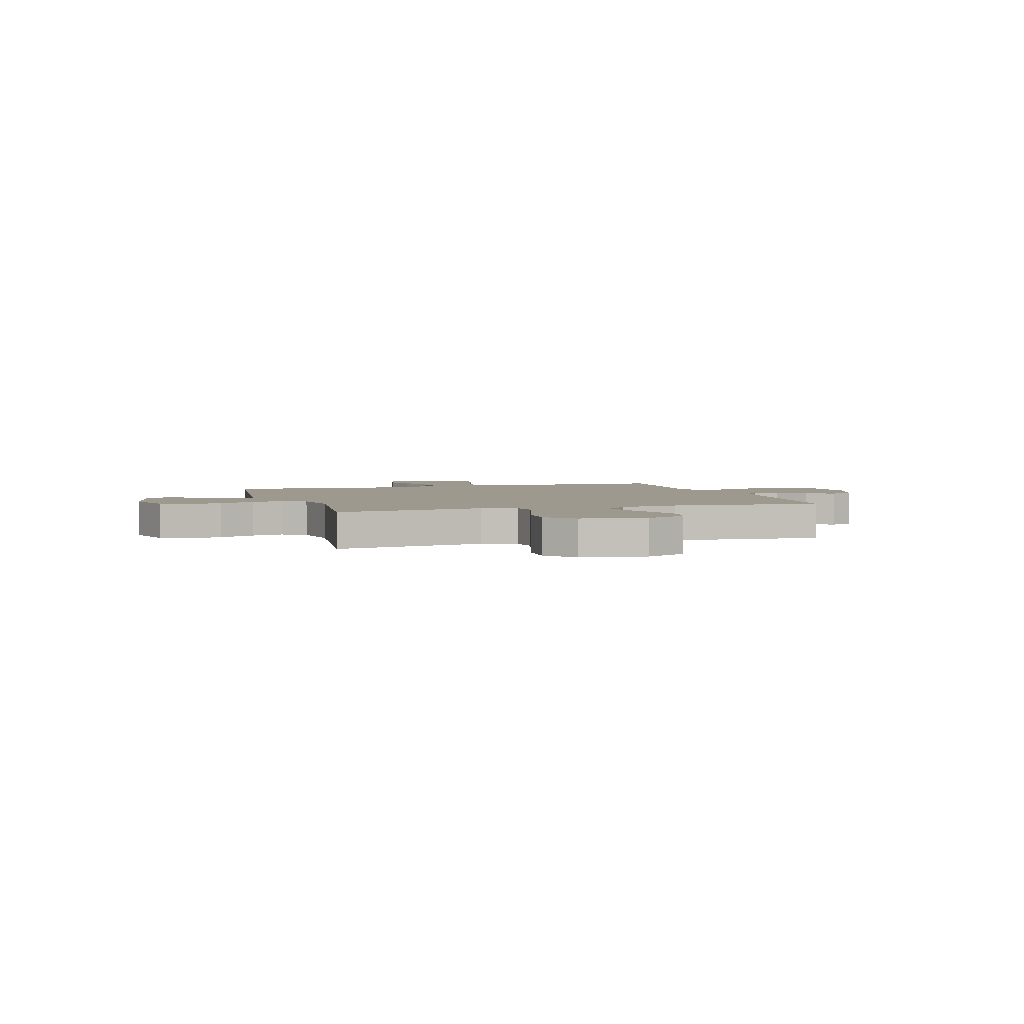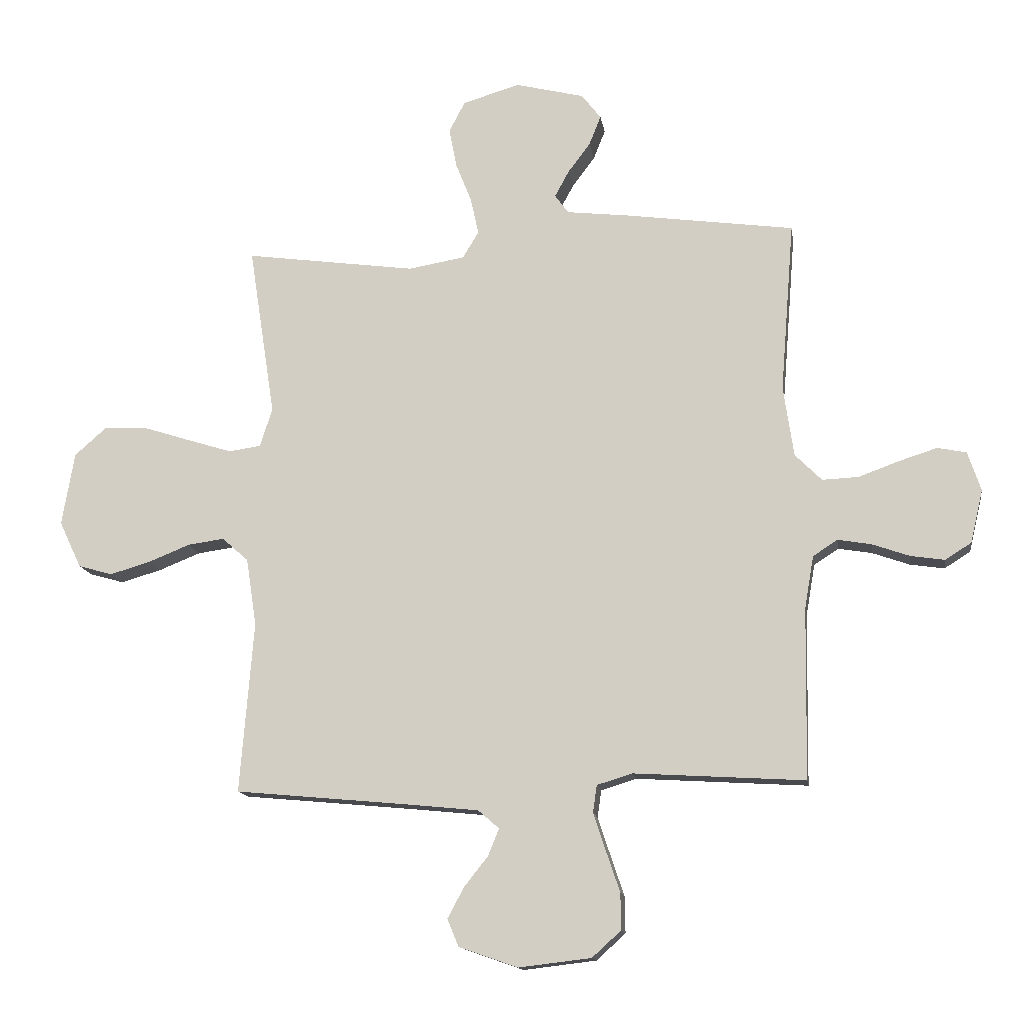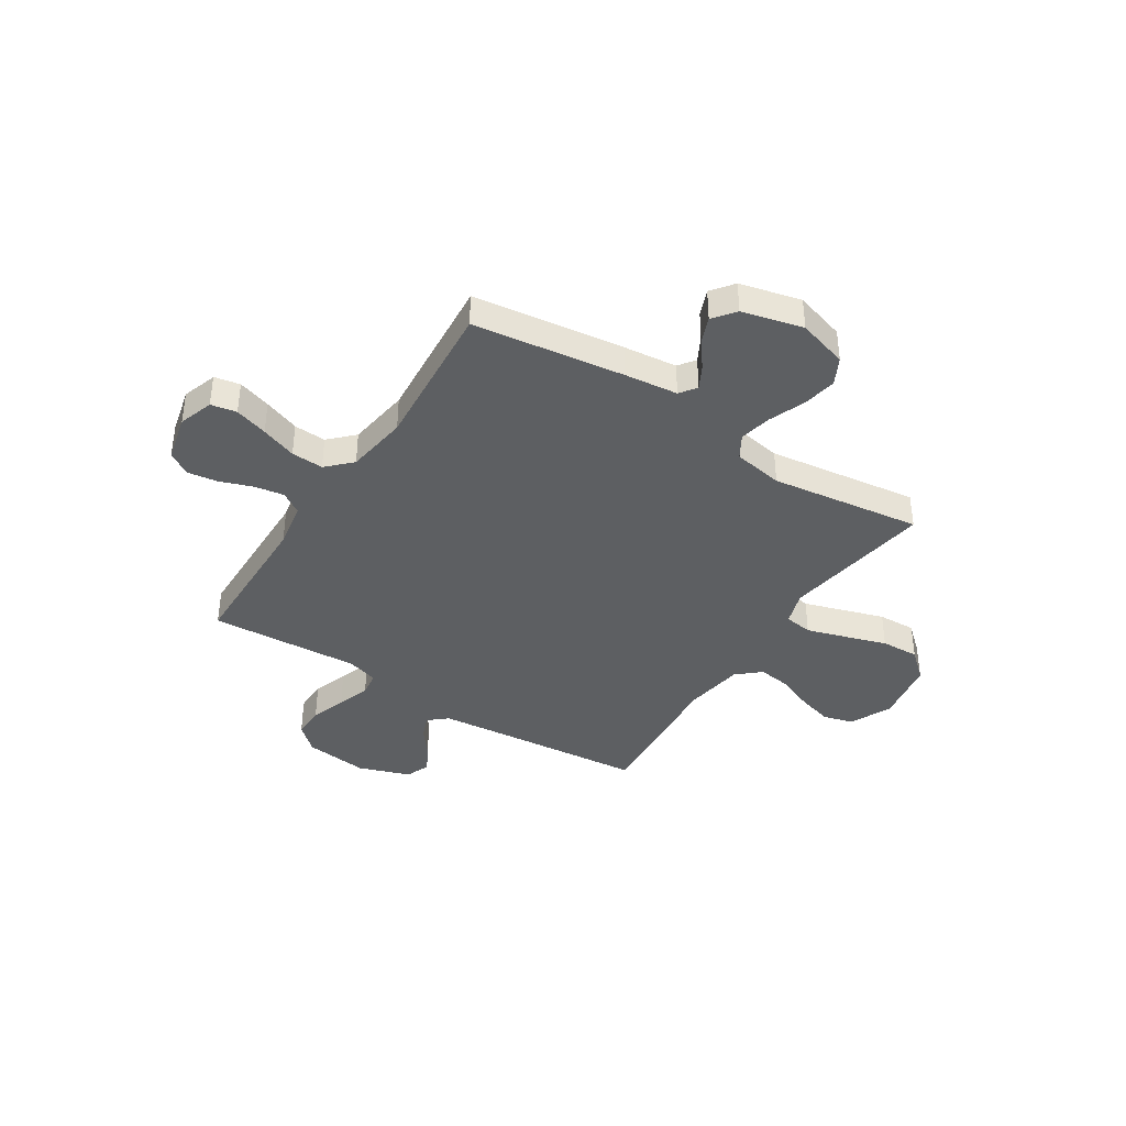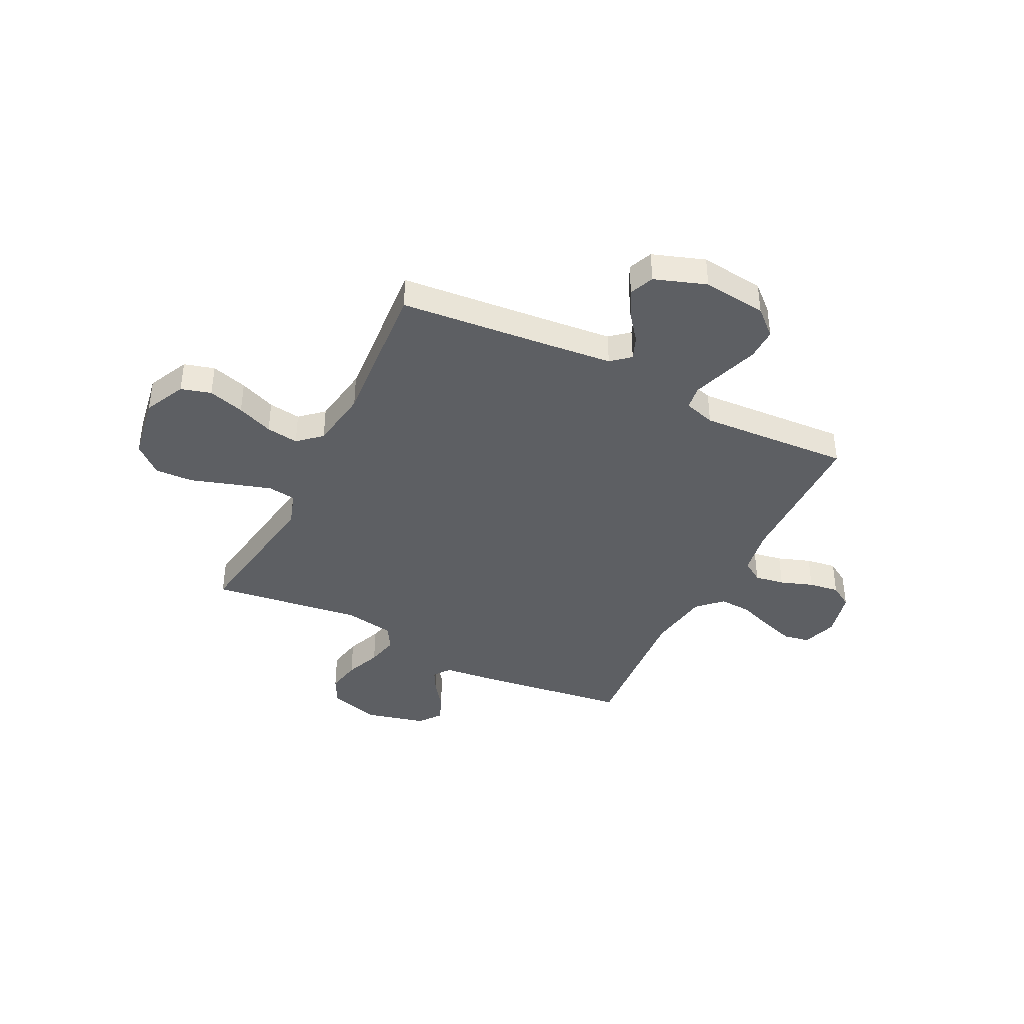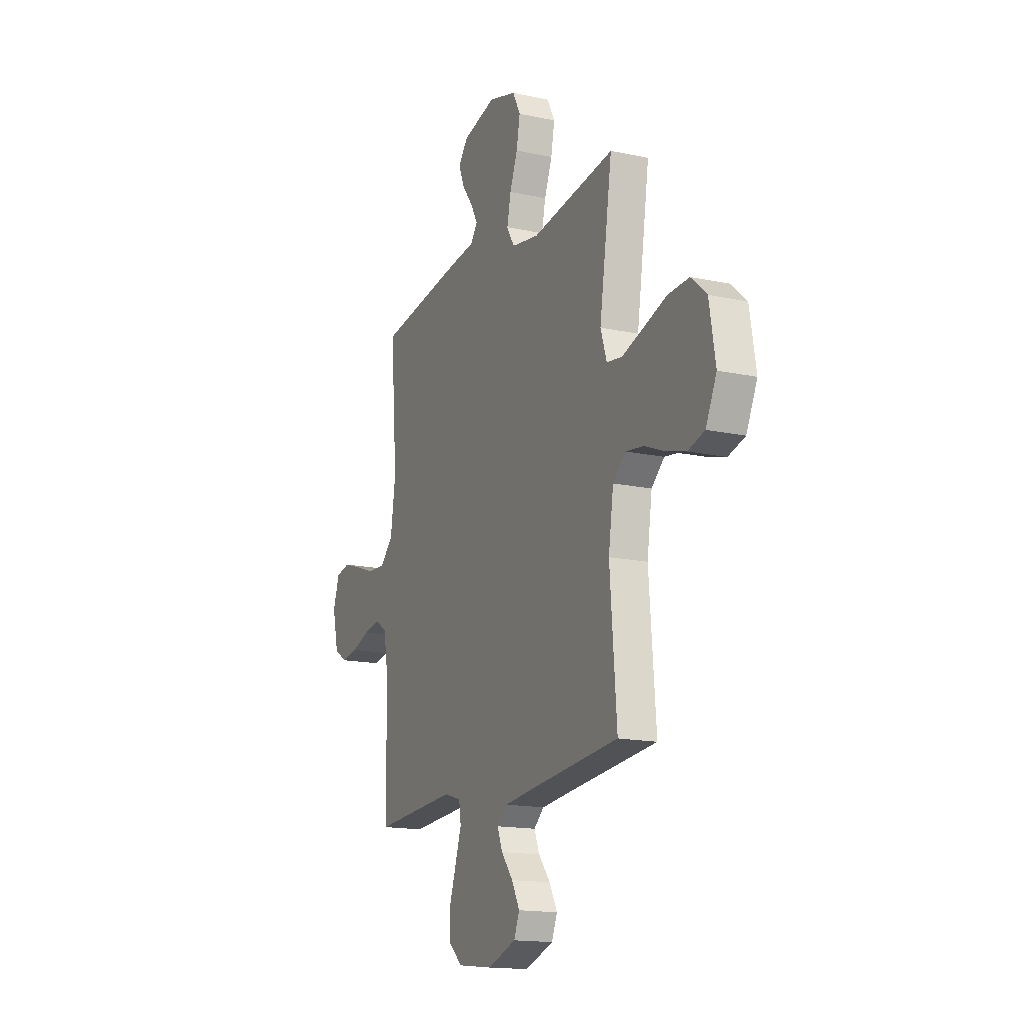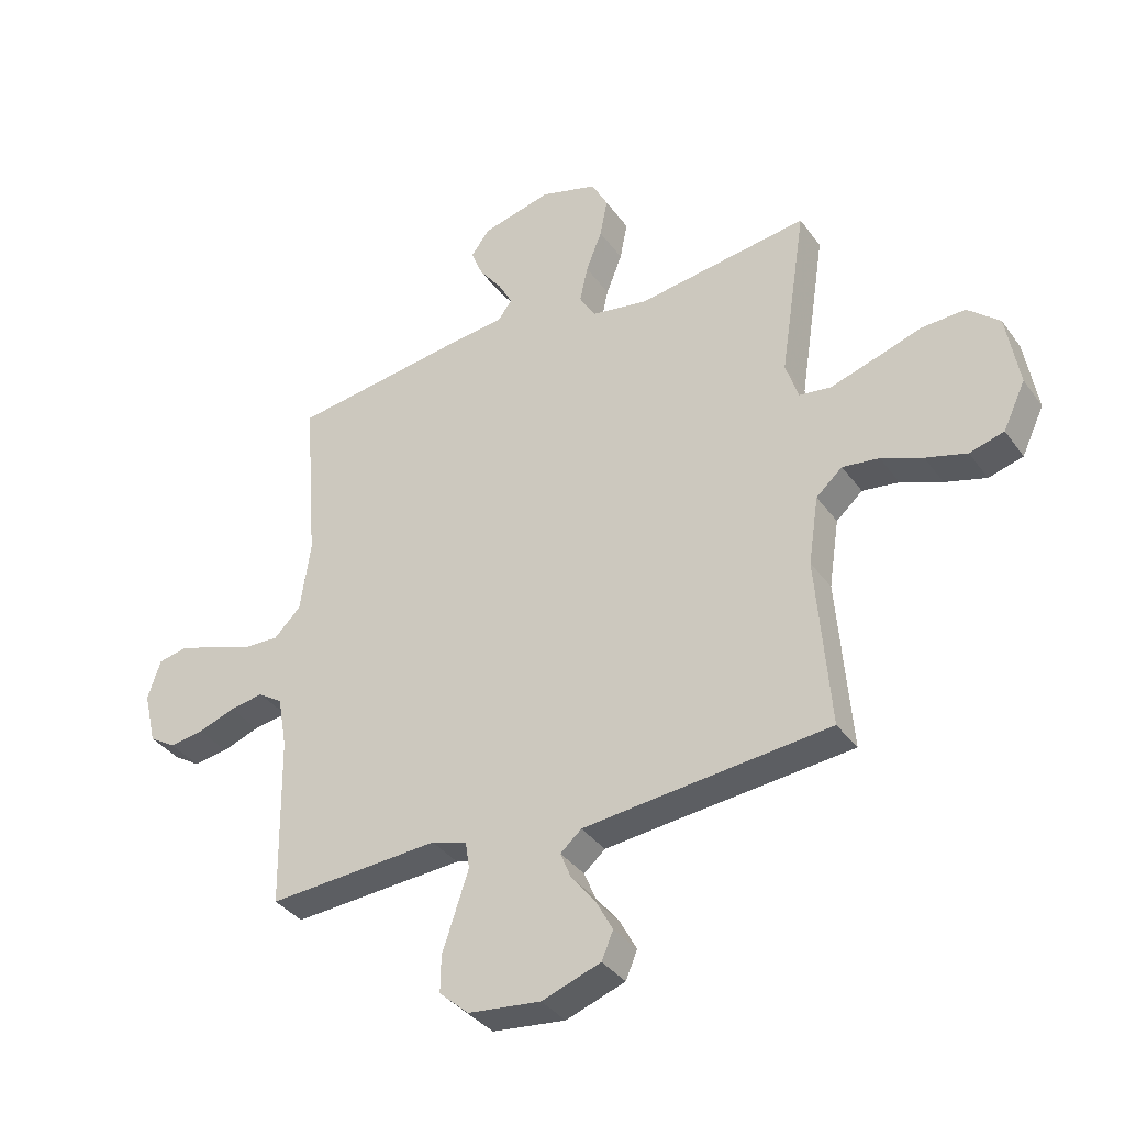
<metadata>
{"format":"obj","ext":"obj","renderer":"f3d","projection":"perspective","resolution":1024,"background":"white","views":[{"elev":3.3,"azim":72.6,"up":"+Y"},{"elev":-13.8,"azim":-171.5,"up":"+Z"},{"elev":-39.5,"azim":-32.7,"up":"+Y"},{"elev":-40.2,"azim":153.4,"up":"+Y"},{"elev":-15.9,"azim":65.9,"up":"+Z"},{"elev":-36.4,"azim":31.2,"up":"+Z"}]}
</metadata>
<code>
v 0.5 0.07 -0.5
v 0.2 0.07 -0.528
v 0.07 0.07 -0.541
v 0.033 0.07 -0.573
v 0.052 0.07 -0.62
v 0.094 0.07 -0.673
v 0.123 0.07 -0.727
v 0.103 0.07 -0.775
v 0 0.07 -0.811
v -0.127 0.07 -0.796
v -0.178 0.07 -0.75
v -0.177 0.07 -0.686
v -0.153 0.07 -0.615
v -0.131 0.07 -0.549
v -0.138 0.07 -0.501
v -0.2 0.07 -0.482
v -0.5 0.07 -0.5
v -0.505 0.07 -0.2
v -0.521 0.07 -0.108
v -0.564 0.07 -0.08
v -0.623 0.07 -0.09
v -0.688 0.07 -0.113
v -0.748 0.07 -0.122
v -0.794 0.07 -0.093
v -0.816 0.07 0
v -0.793 0.07 0.069
v -0.742 0.07 0.079
v -0.676 0.07 0.058
v -0.605 0.07 0.032
v -0.541 0.07 0.029
v -0.494 0.07 0.076
v -0.476 0.07 0.2
v -0.5 0.07 0.5
v -0.2 0.07 0.541
v -0.094 0.07 0.553
v -0.07 0.07 0.586
v -0.095 0.07 0.632
v -0.134 0.07 0.684
v -0.155 0.07 0.736
v -0.121 0.07 0.78
v 0 0.07 0.81
v 0.1 0.07 0.78
v 0.128 0.07 0.726
v 0.115 0.07 0.658
v 0.087 0.07 0.587
v 0.073 0.07 0.523
v 0.101 0.07 0.476
v 0.2 0.07 0.459
v 0.5 0.07 0.5
v 0.454 0.07 0.2
v 0.476 0.07 0.132
v 0.532 0.07 0.124
v 0.609 0.07 0.148
v 0.693 0.07 0.175
v 0.769 0.07 0.178
v 0.825 0.07 0.129
v 0.847 0.07 0
v 0.808 0.07 -0.082
v 0.748 0.07 -0.099
v 0.676 0.07 -0.078
v 0.604 0.07 -0.049
v 0.54 0.07 -0.04
v 0.494 0.07 -0.081
v 0.476 0.07 -0.2
v 0.5 0 -0.5
v 0.2 0 -0.528
v 0.07 0 -0.541
v 0.033 0 -0.573
v 0.052 0 -0.62
v 0.094 0 -0.673
v 0.123 0 -0.727
v 0.103 0 -0.775
v 0 0 -0.811
v -0.127 0 -0.796
v -0.178 0 -0.75
v -0.177 0 -0.686
v -0.153 0 -0.615
v -0.131 0 -0.549
v -0.138 0 -0.501
v -0.2 0 -0.482
v -0.5 0 -0.5
v -0.505 0 -0.2
v -0.521 0 -0.108
v -0.564 0 -0.08
v -0.623 0 -0.09
v -0.688 0 -0.113
v -0.748 0 -0.122
v -0.794 0 -0.093
v -0.816 0 0
v -0.793 0 0.069
v -0.742 0 0.079
v -0.676 0 0.058
v -0.605 0 0.032
v -0.541 0 0.029
v -0.494 0 0.076
v -0.476 0 0.2
v -0.5 0 0.5
v -0.2 0 0.541
v -0.094 0 0.553
v -0.07 0 0.586
v -0.095 0 0.632
v -0.134 0 0.684
v -0.155 0 0.736
v -0.121 0 0.78
v 0 0 0.81
v 0.1 0 0.78
v 0.128 0 0.726
v 0.115 0 0.658
v 0.087 0 0.587
v 0.073 0 0.523
v 0.101 0 0.476
v 0.2 0 0.459
v 0.5 0 0.5
v 0.454 0 0.2
v 0.476 0 0.132
v 0.532 0 0.124
v 0.609 0 0.148
v 0.693 0 0.175
v 0.769 0 0.178
v 0.825 0 0.129
v 0.847 0 0
v 0.808 0 -0.082
v 0.748 0 -0.099
v 0.676 0 -0.078
v 0.604 0 -0.049
v 0.54 0 -0.04
v 0.494 0 -0.081
v 0.476 0 -0.2
f 58 59 60 61
f 56 57 58 61
f 56 61 62
f 53 54 55 56
f 52 53 56 62
f 51 52 62 63
f 48 49 50
f 47 48 50 51
f 42 43 44 45
f 42 45 46
f 41 42 46
f 40 41 46
f 37 38 39 40
f 36 37 40 46
f 35 36 46 47
f 32 33 34 35
f 31 32 35 47
f 26 27 28 29
f 24 25 26 29
f 24 29 30
f 21 22 23 24
f 20 21 24 30
f 19 20 30 31
f 16 17 18
f 15 16 18 19
f 10 11 12 13
f 10 13 14
f 9 10 14
f 8 9 14 15
f 5 6 7 8
f 4 5 8 15
f 64 1 2
f 64 2 3
f 63 64 3
f 31 47 51 63
f 15 19 31 63
f 3 4 15 63
f 125 124 123 122
f 125 122 121 120
f 126 125 120
f 120 119 118 117
f 126 120 117 116
f 127 126 116 115
f 114 113 112
f 115 114 112 111
f 109 108 107 106
f 110 109 106
f 110 106 105
f 110 105 104
f 104 103 102 101
f 110 104 101 100
f 111 110 100 99
f 99 98 97 96
f 111 99 96 95
f 93 92 91 90
f 93 90 89 88
f 94 93 88
f 88 87 86 85
f 94 88 85 84
f 95 94 84 83
f 82 81 80
f 83 82 80 79
f 77 76 75 74
f 78 77 74
f 78 74 73
f 79 78 73 72
f 72 71 70 69
f 79 72 69 68
f 66 65 128
f 67 66 128
f 67 128 127
f 127 115 111 95
f 127 95 83 79
f 127 79 68 67
f 1 65 66 2
f 2 66 67 3
f 3 67 68 4
f 4 68 69 5
f 5 69 70 6
f 6 70 71 7
f 7 71 72 8
f 8 72 73 9
f 9 73 74 10
f 10 74 75 11
f 11 75 76 12
f 12 76 77 13
f 13 77 78 14
f 14 78 79 15
f 15 79 80 16
f 16 80 81 17
f 17 81 82 18
f 18 82 83 19
f 19 83 84 20
f 20 84 85 21
f 21 85 86 22
f 22 86 87 23
f 23 87 88 24
f 24 88 89 25
f 25 89 90 26
f 26 90 91 27
f 27 91 92 28
f 28 92 93 29
f 29 93 94 30
f 30 94 95 31
f 31 95 96 32
f 32 96 97 33
f 33 97 98 34
f 34 98 99 35
f 35 99 100 36
f 36 100 101 37
f 37 101 102 38
f 38 102 103 39
f 39 103 104 40
f 40 104 105 41
f 41 105 106 42
f 42 106 107 43
f 43 107 108 44
f 44 108 109 45
f 45 109 110 46
f 46 110 111 47
f 47 111 112 48
f 48 112 113 49
f 49 113 114 50
f 50 114 115 51
f 51 115 116 52
f 52 116 117 53
f 53 117 118 54
f 54 118 119 55
f 55 119 120 56
f 56 120 121 57
f 57 121 122 58
f 58 122 123 59
f 59 123 124 60
f 60 124 125 61
f 61 125 126 62
f 62 126 127 63
f 63 127 128 64
f 64 128 65 1

</code>
